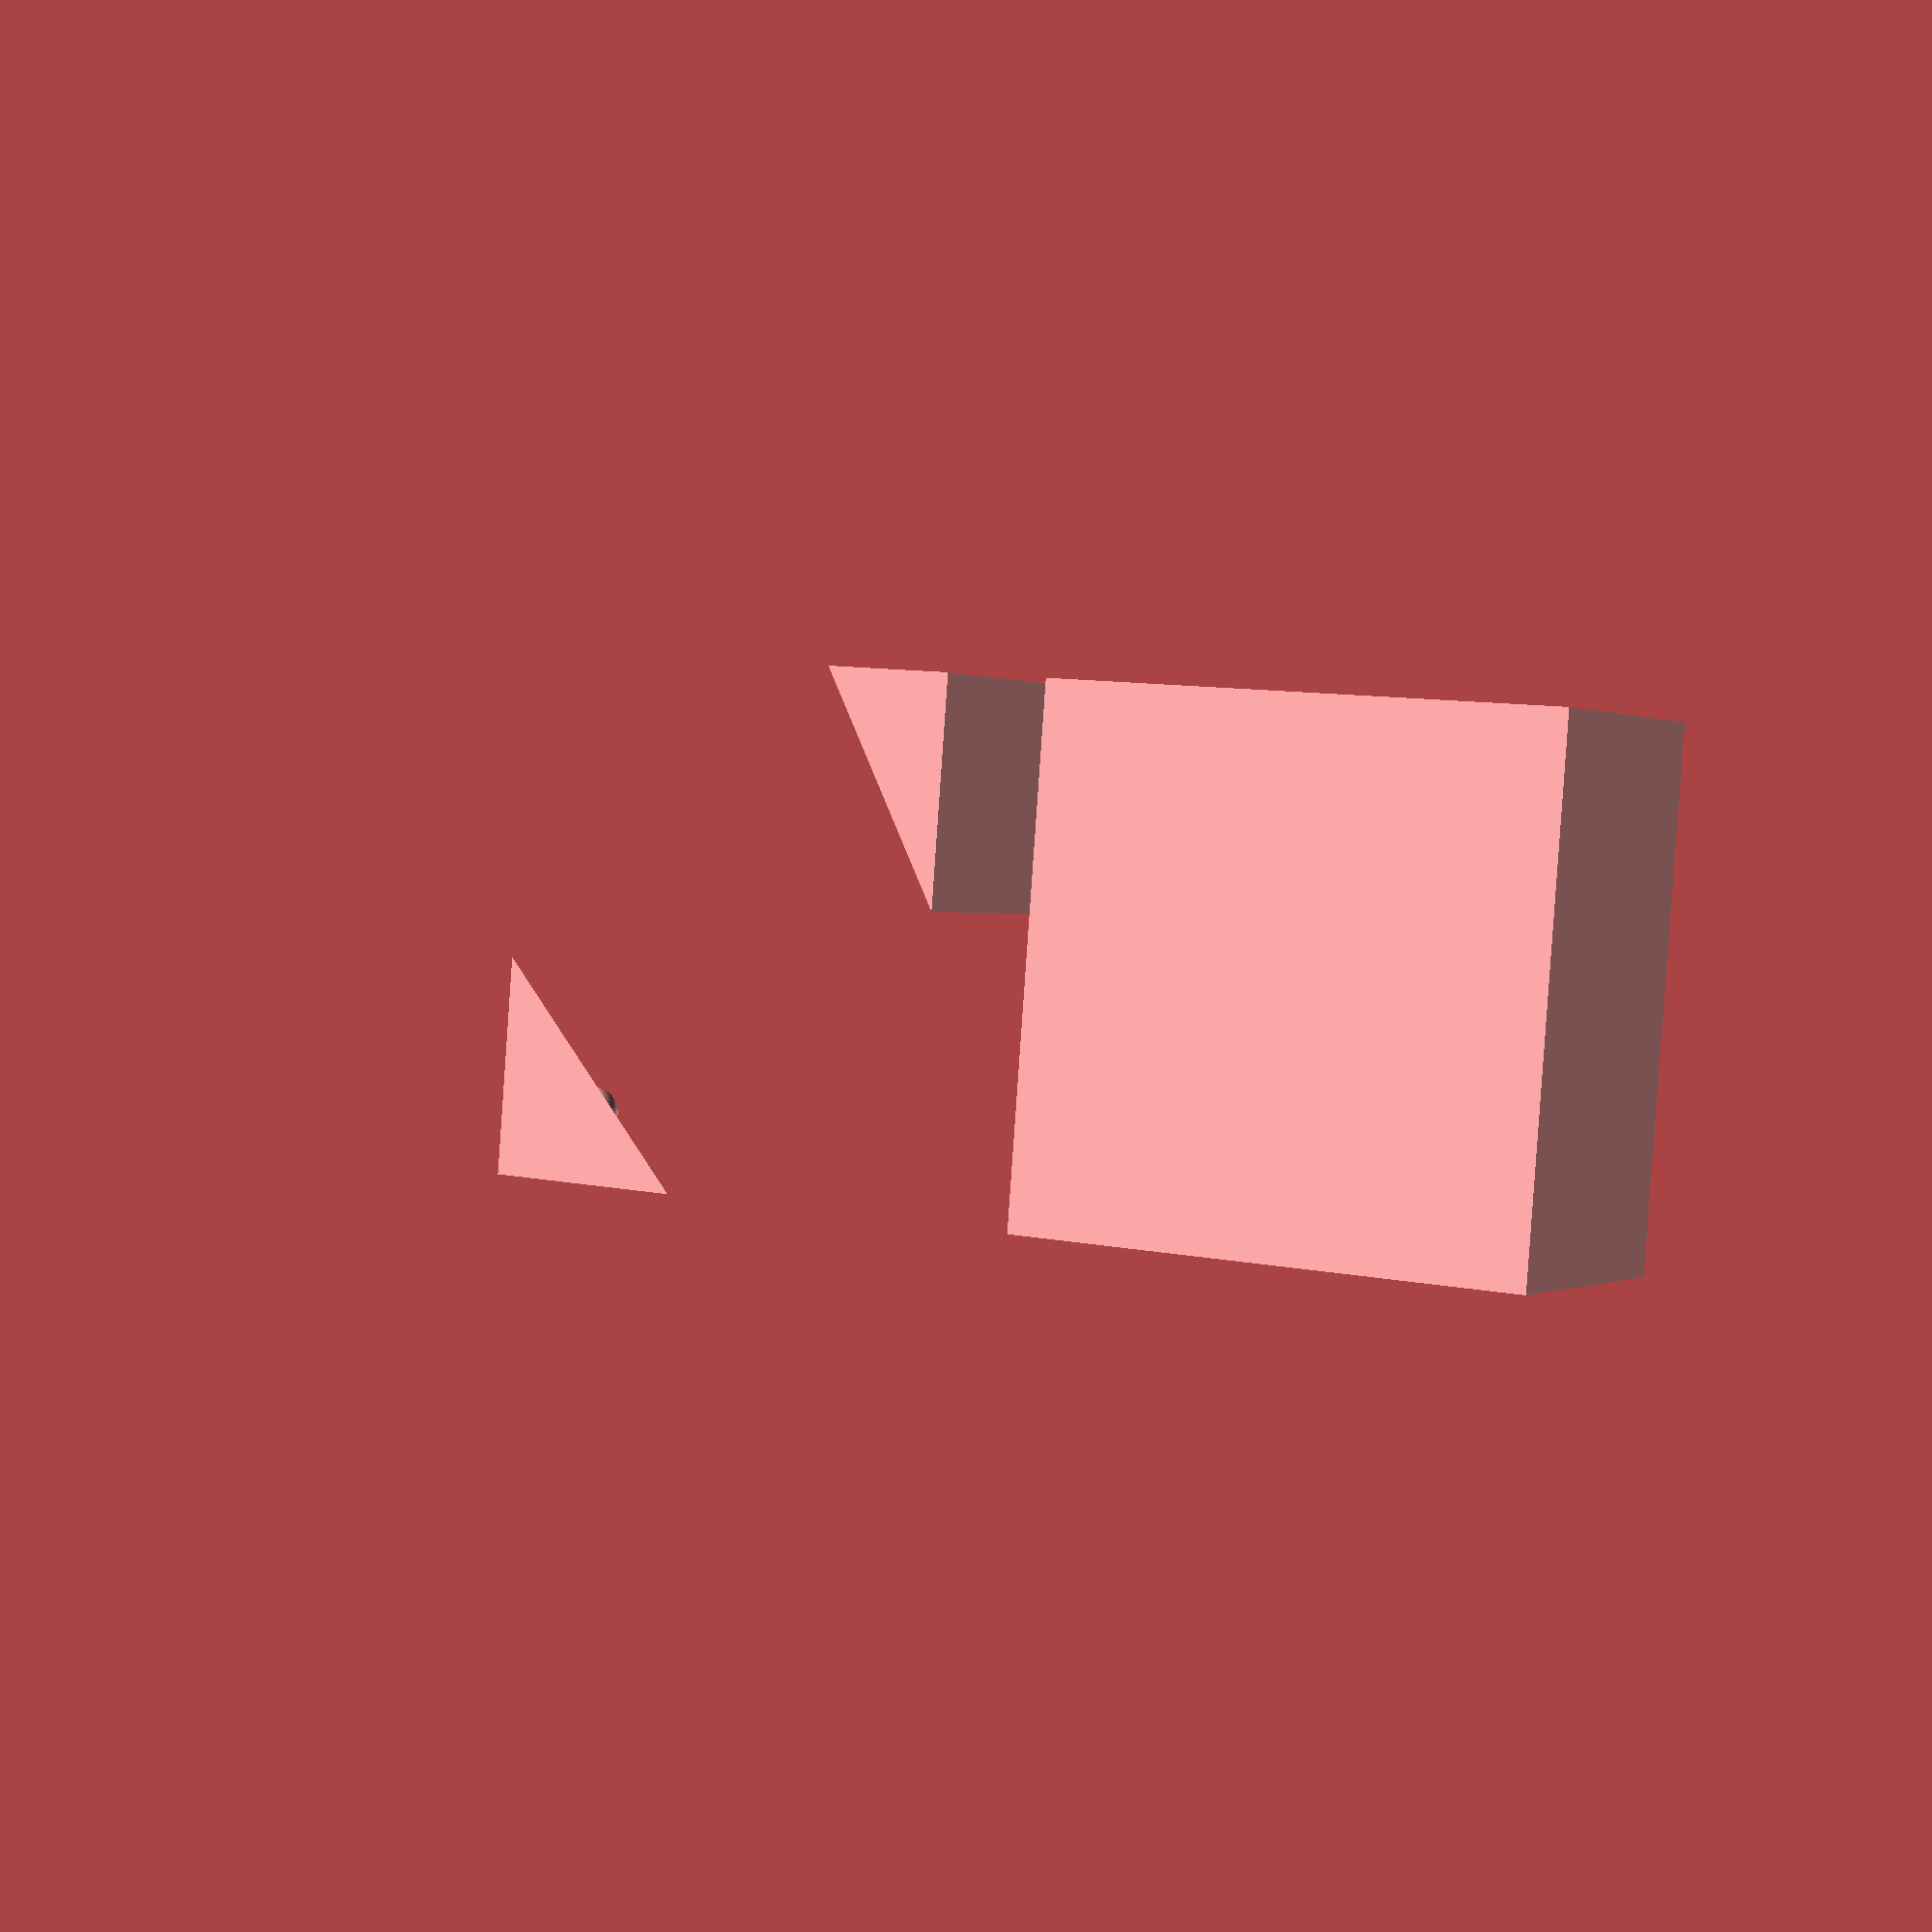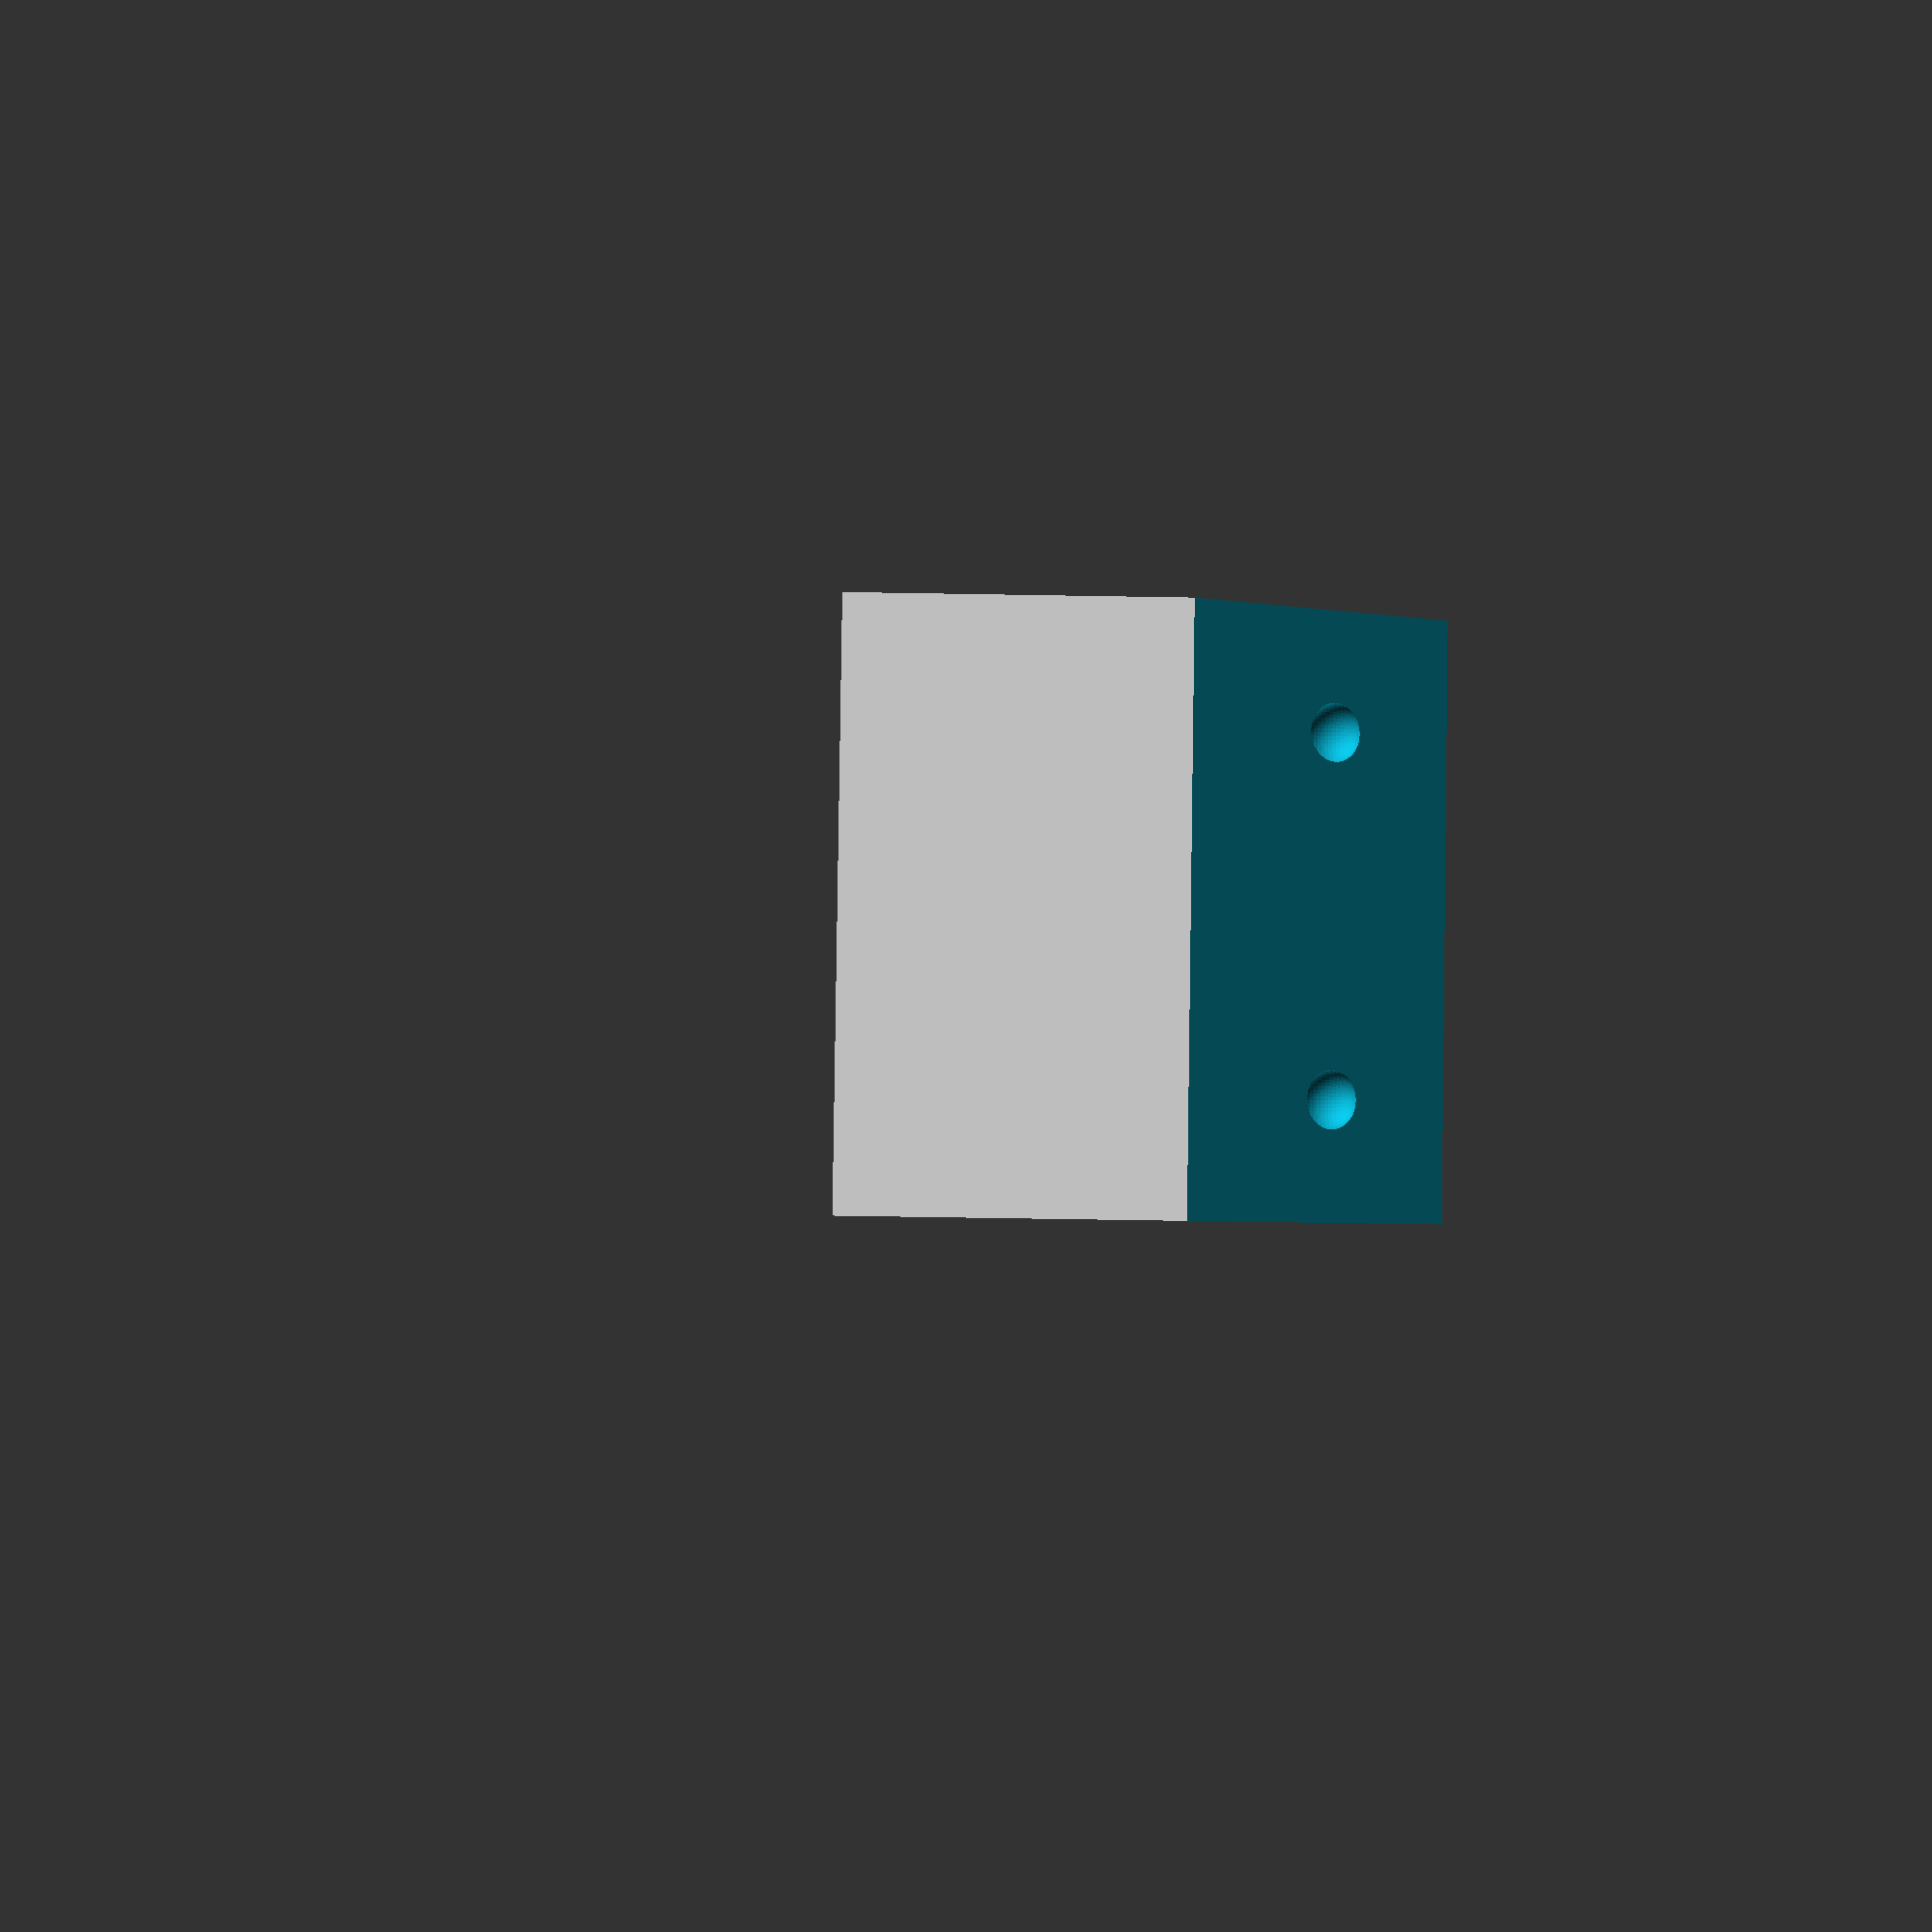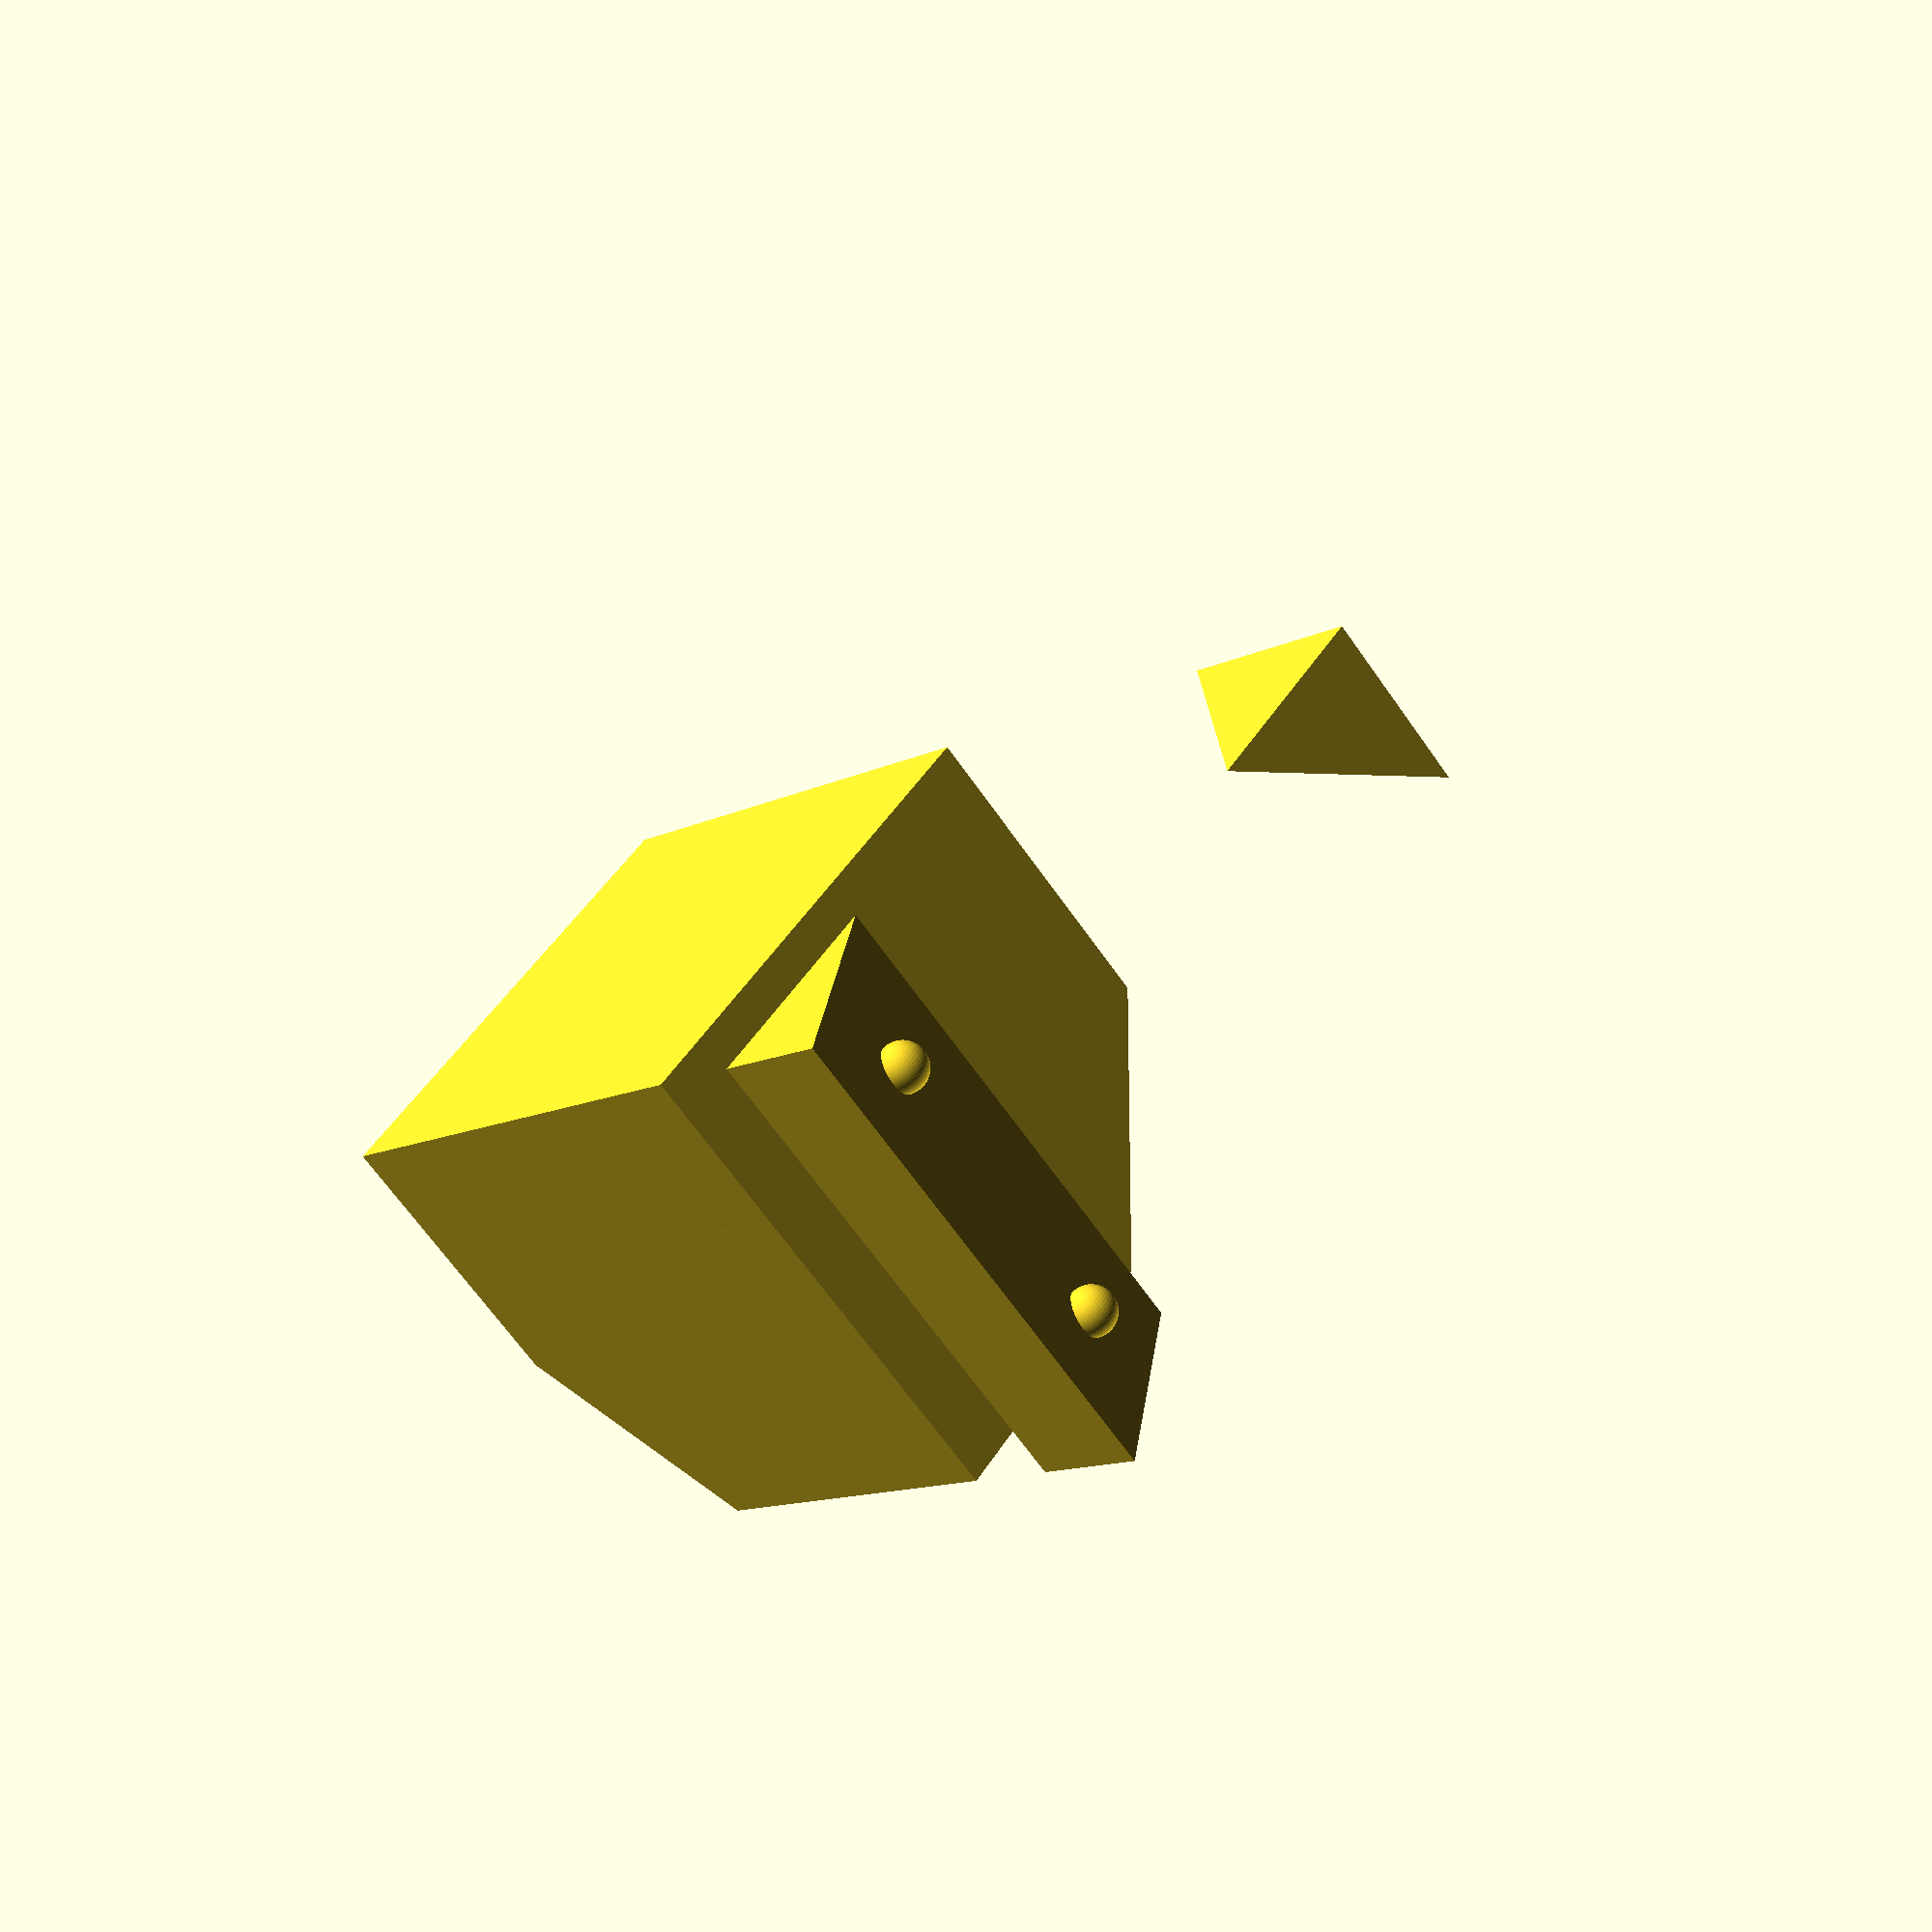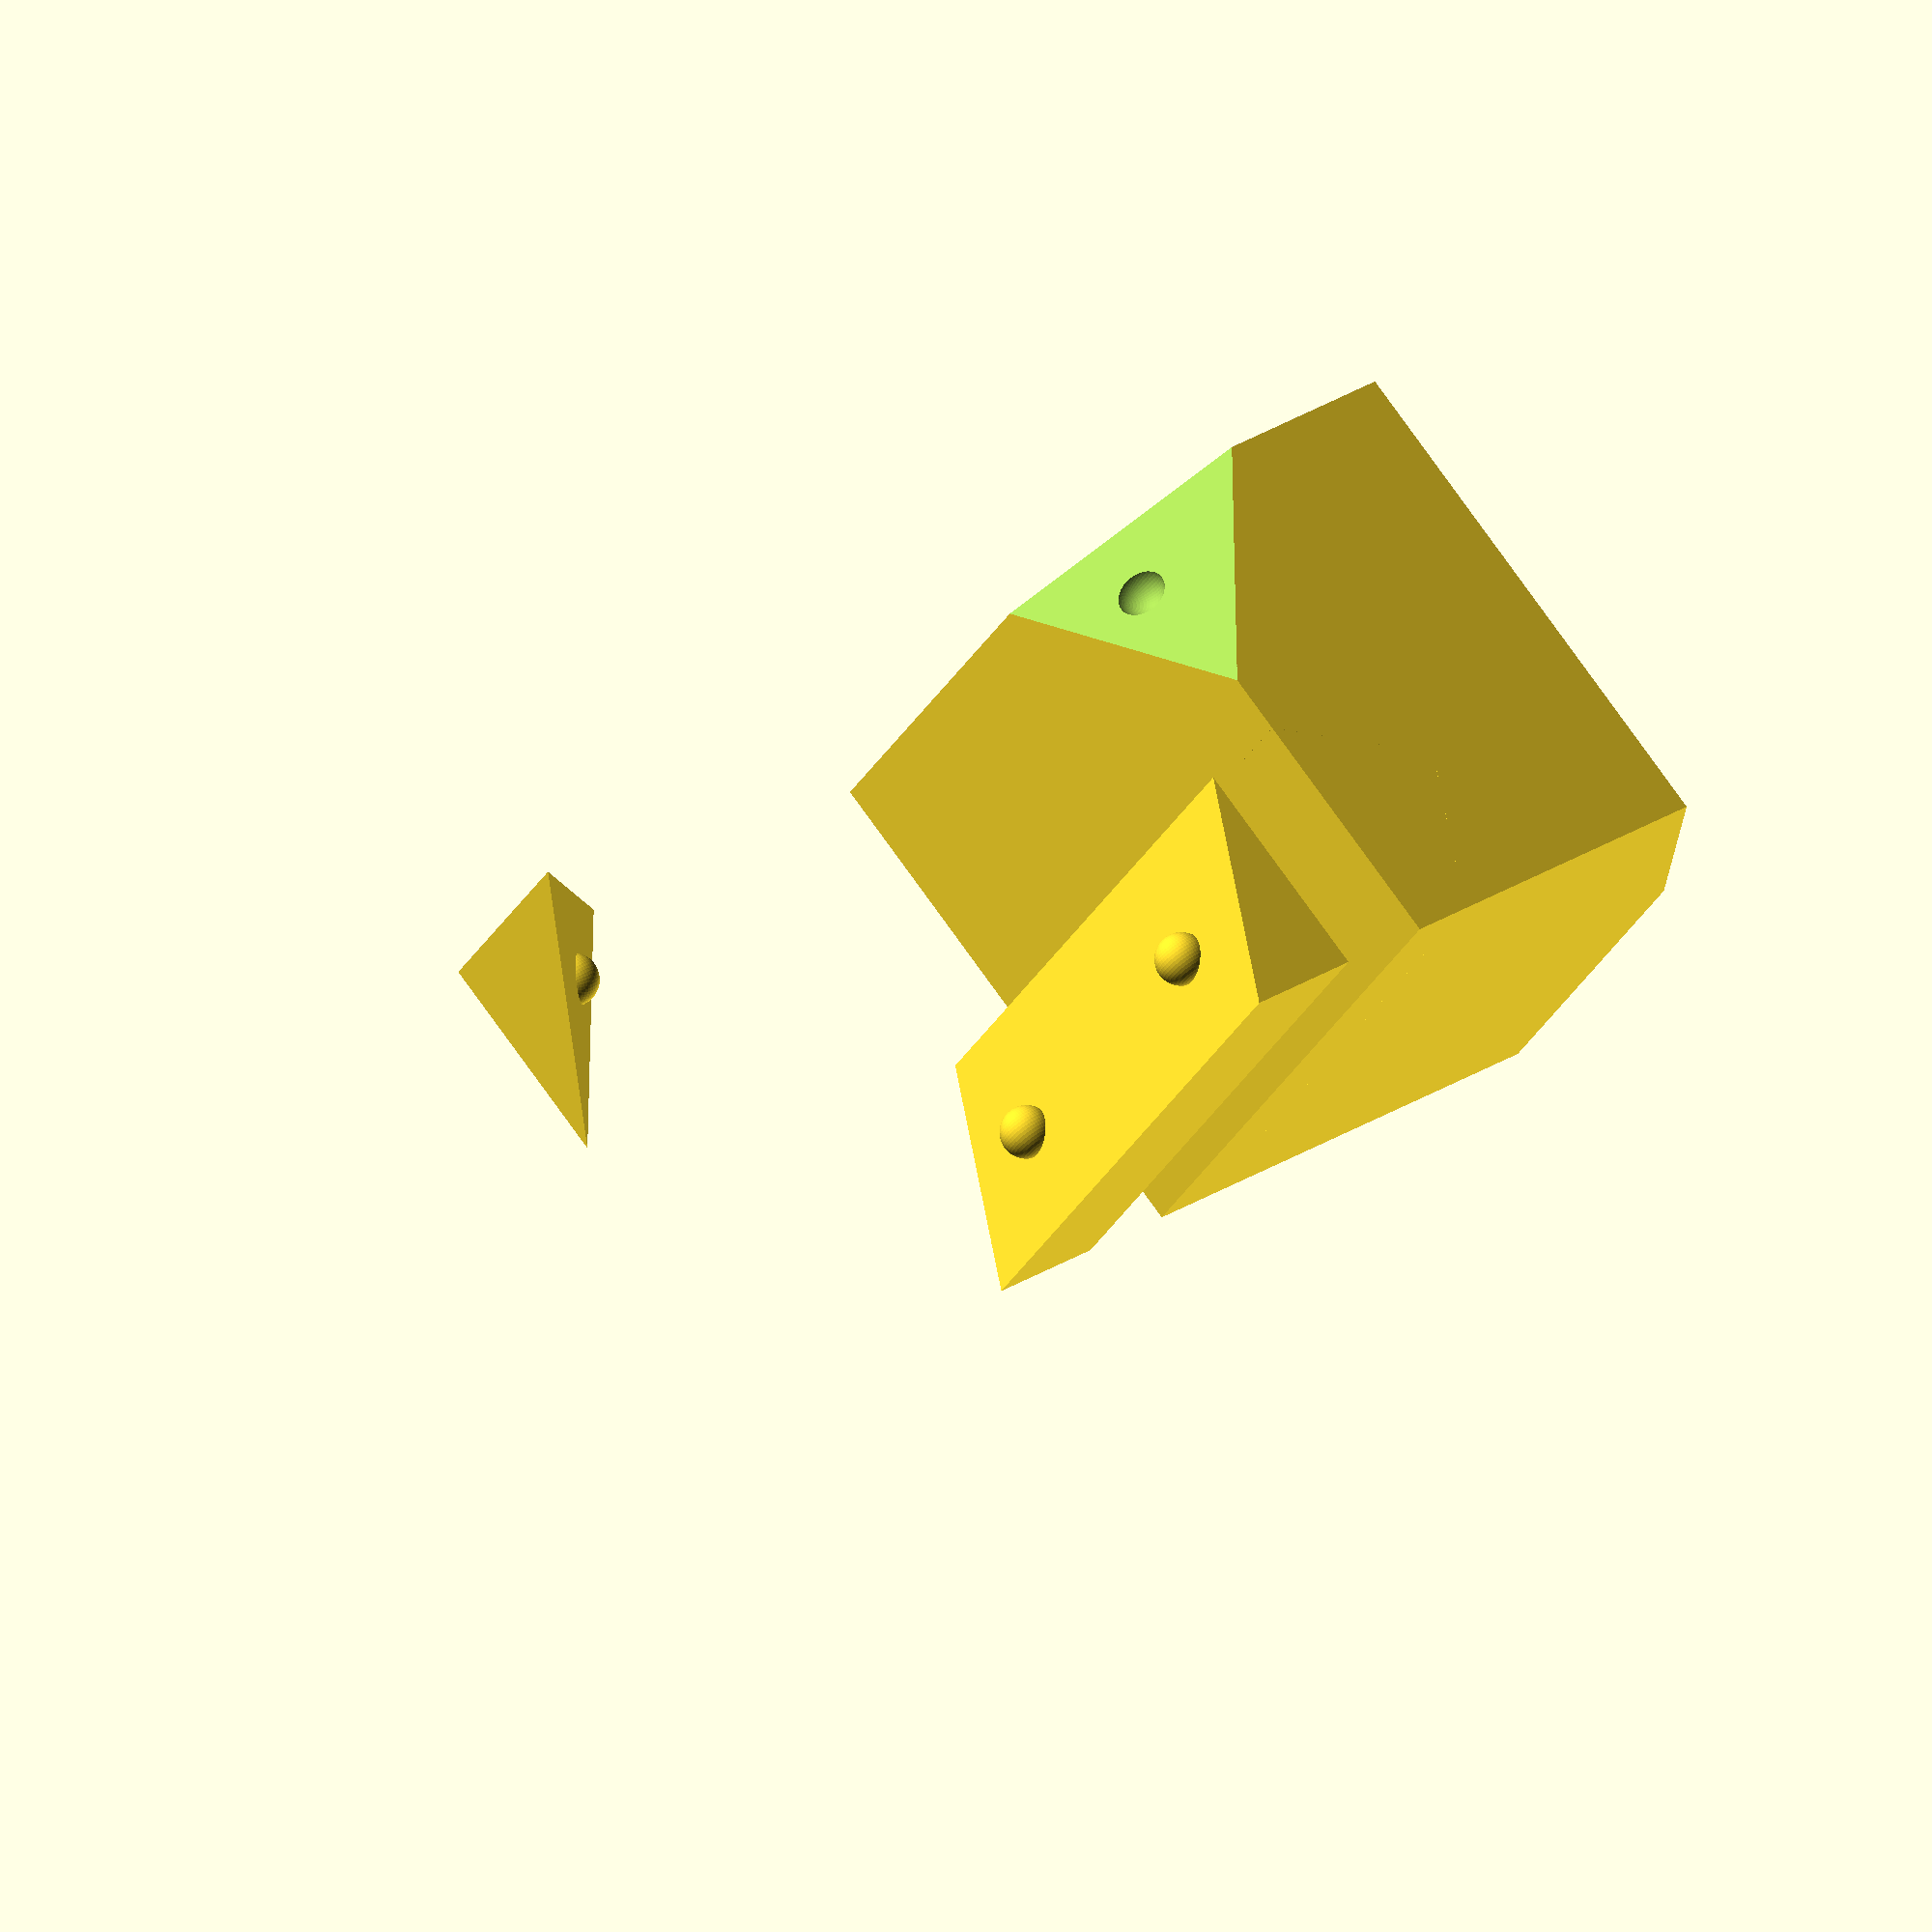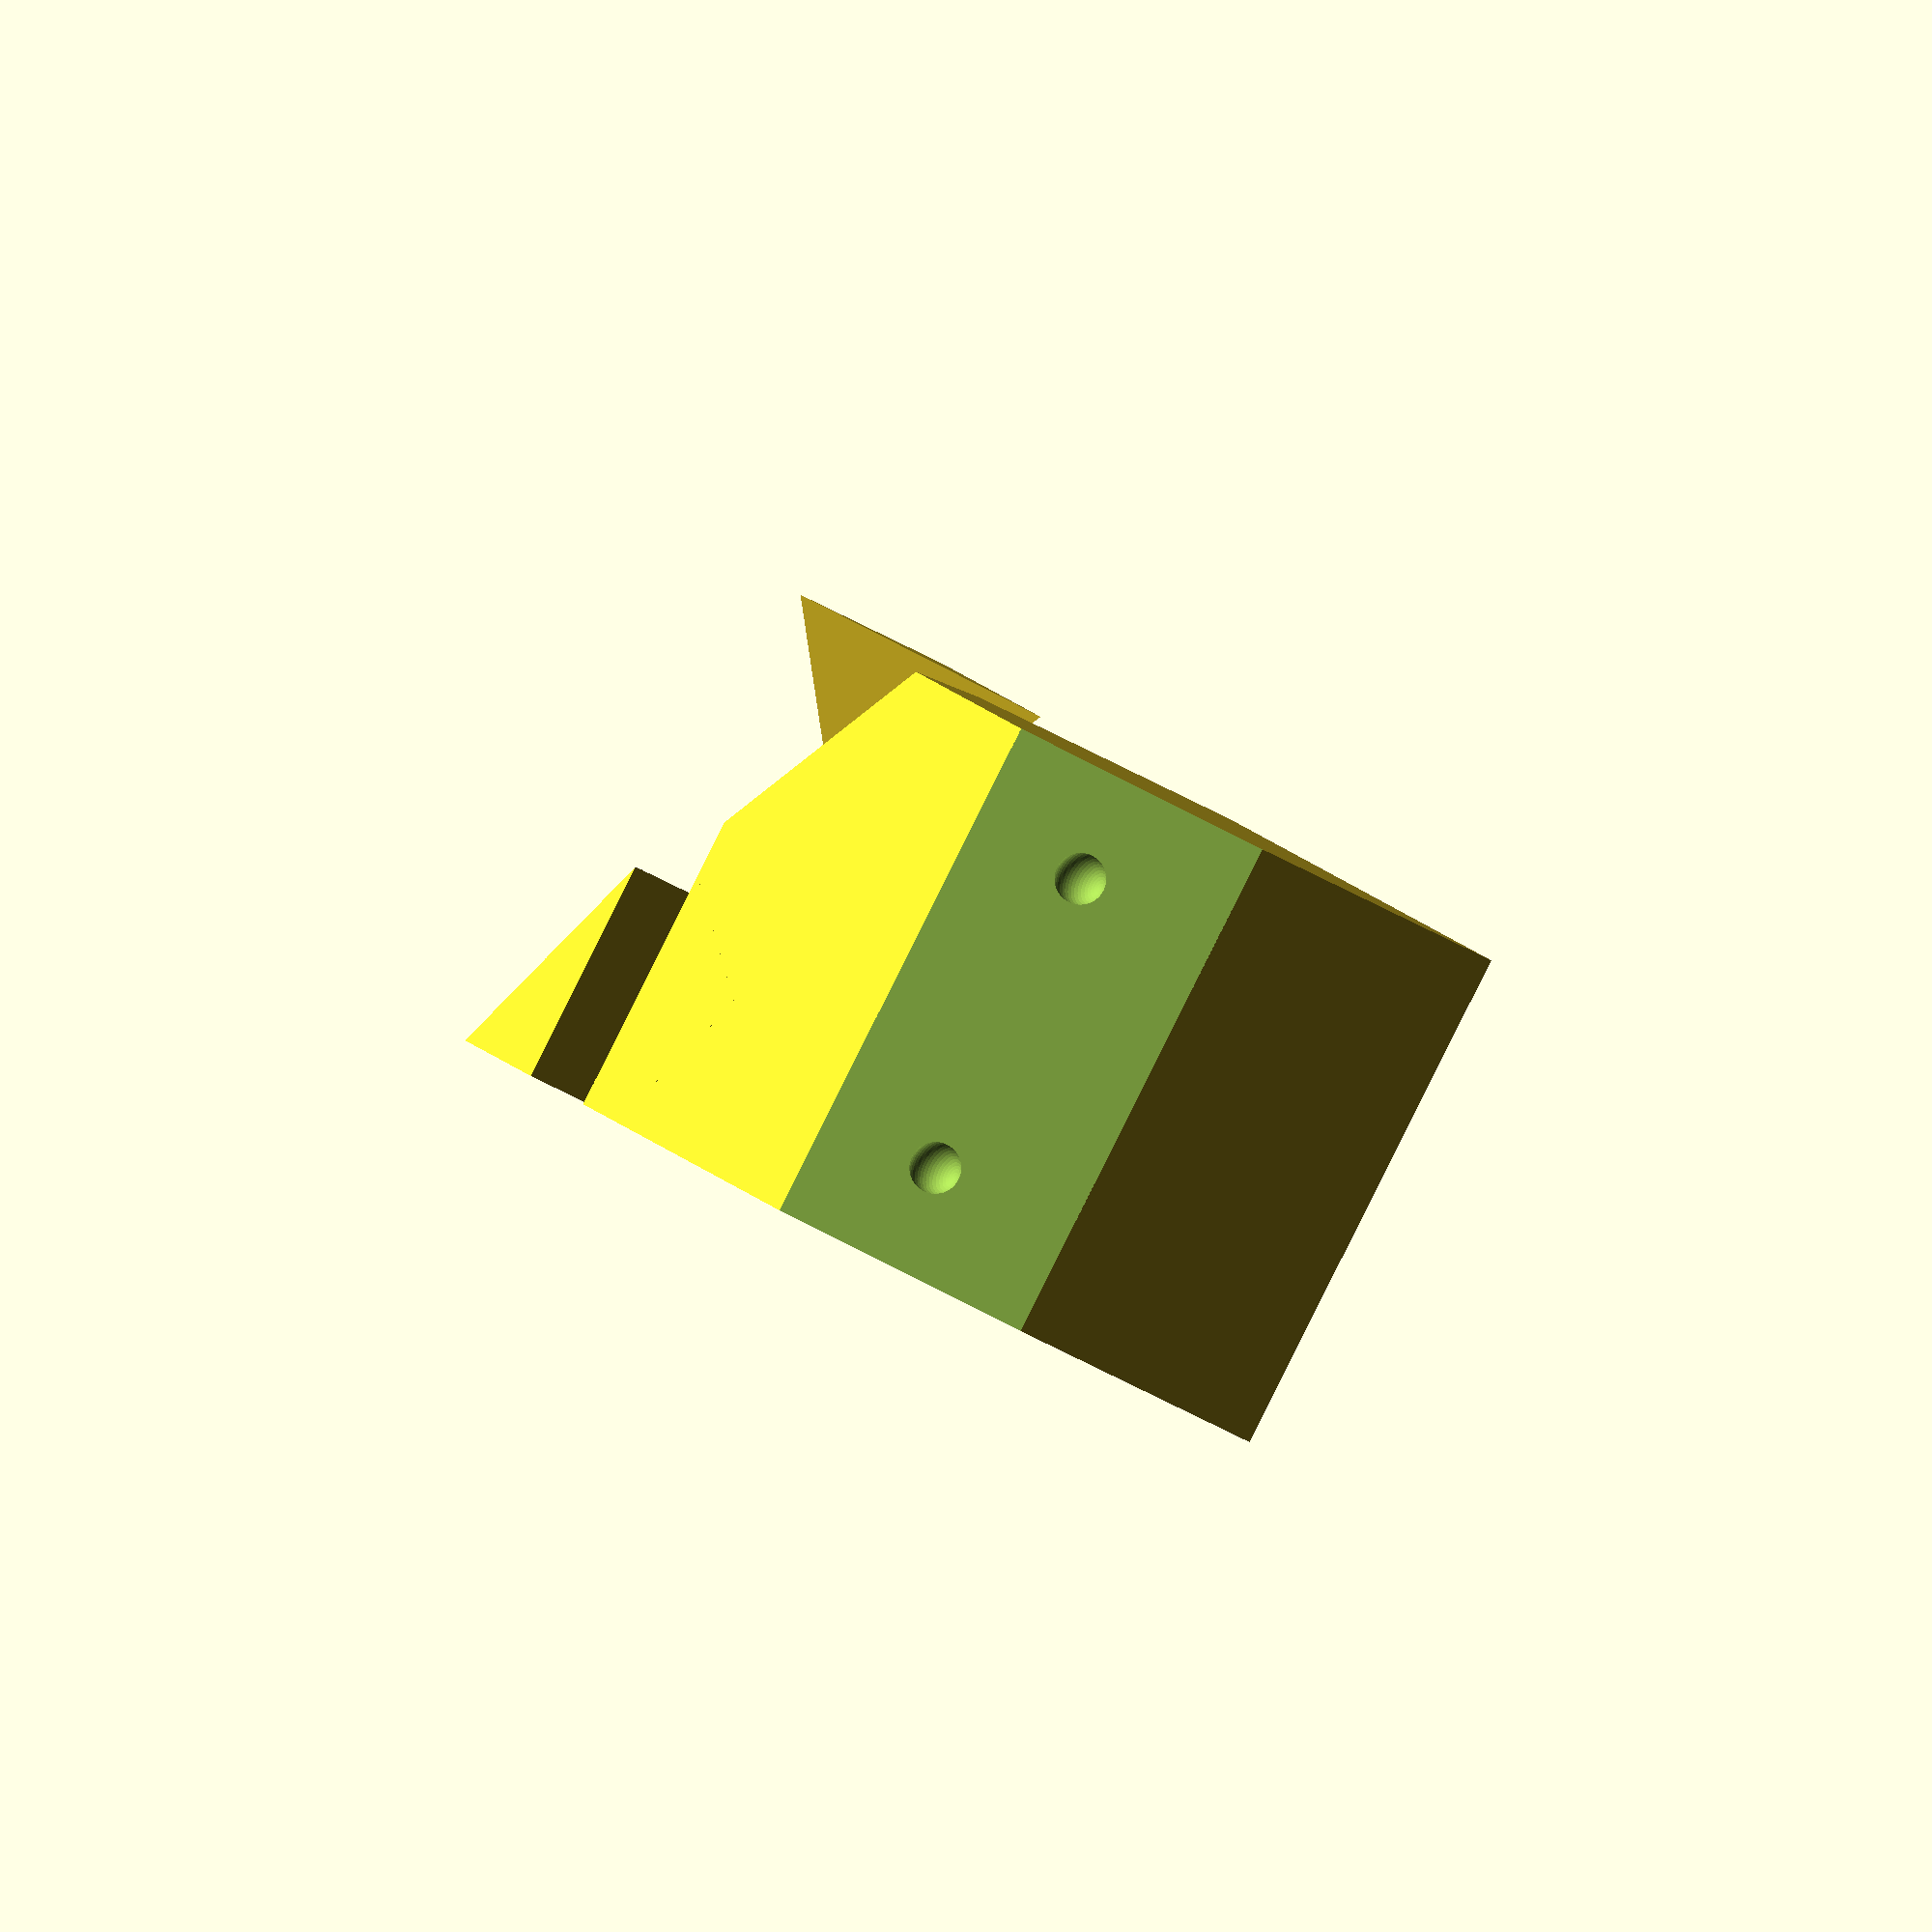
<openscad>
//Nom: Cabrespines, Darné et Lemonche
//Prénom: Lena, Laia et Andrea
//Classe: 2de5
//Lycée Français de Barcelone
//Projet: Section d'un cube par un plan
//Licence: CC BY-NC-SA


//Sections du cube et trous pour les dentelles
  difference(){     
      difference(){ 
       difference(){
difference(){
    
difference(){
 cube(10,center=false);
 translate([-5,-0.5,7])rotate([0,30,0])cube([5,11,8]);
    };
    translate([8.5,-2.0,6])rotate([0,-35,-40])cube([5,7,6]);
}
translate([1.50,2,8])sphere(0.5,$fn=50,center=false);
    
}
translate([1.50,8,8])sphere(0.5,$fn=50,center=false);
}
translate([9.2,1.3,8.5])sphere(0.5,$fn=50,center=false);
}
//Figures avec les dentelles
//Figure de la première section avec les dentelles:
translate([0,0,10])rotate([-90,0,0])
union(){
union(){
    translate([12,0,0])intersection(){
   cube(10,center=false);
  translate([-5,-0.5,7])rotate([0,30,0])cube([5,11,8]);
    }
    translate([13.5,2,8])sphere(0.5,$fn=50,center=false);
}
translate([13.5,8,8])sphere(0.5,$fn=50,center=false);
}
//Figure de la deuxième section avec les dentelles:
translate([11,0,22])rotate([0,90,0])
 union(){translate([12,0,0])intersection(){
   cube(10,center=false);
translate([8.5,-2.0,6])rotate([0,-35,-40])cube([5,7,6]);}
translate([21.2,1.3,8.5])sphere(0.5,$fn=50,center=false);}
</openscad>
<views>
elev=0.1 azim=355.5 roll=208.4 proj=p view=wireframe
elev=240.1 azim=122.8 roll=271.0 proj=p view=wireframe
elev=246.8 azim=320.8 roll=325.0 proj=p view=solid
elev=37.5 azim=138.8 roll=331.4 proj=o view=solid
elev=33.4 azim=222.7 roll=48.6 proj=o view=solid
</views>
